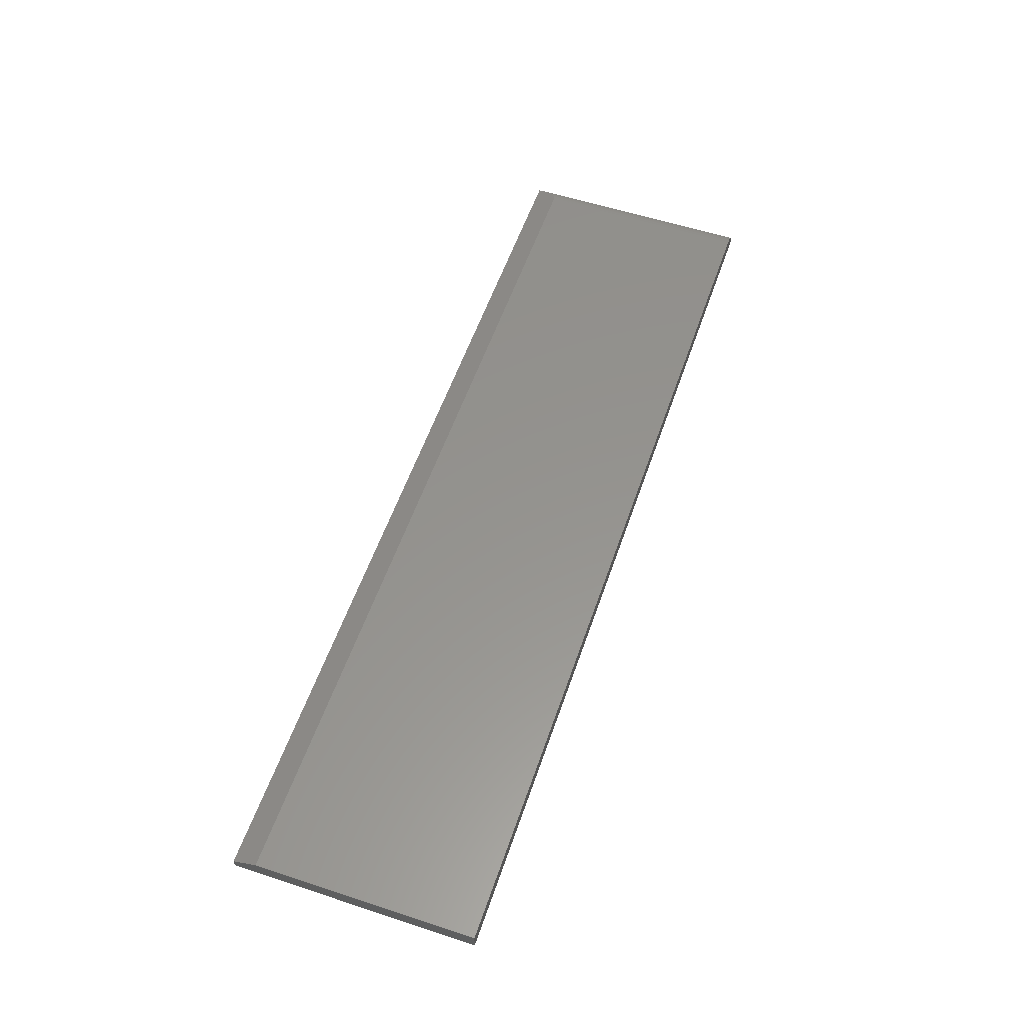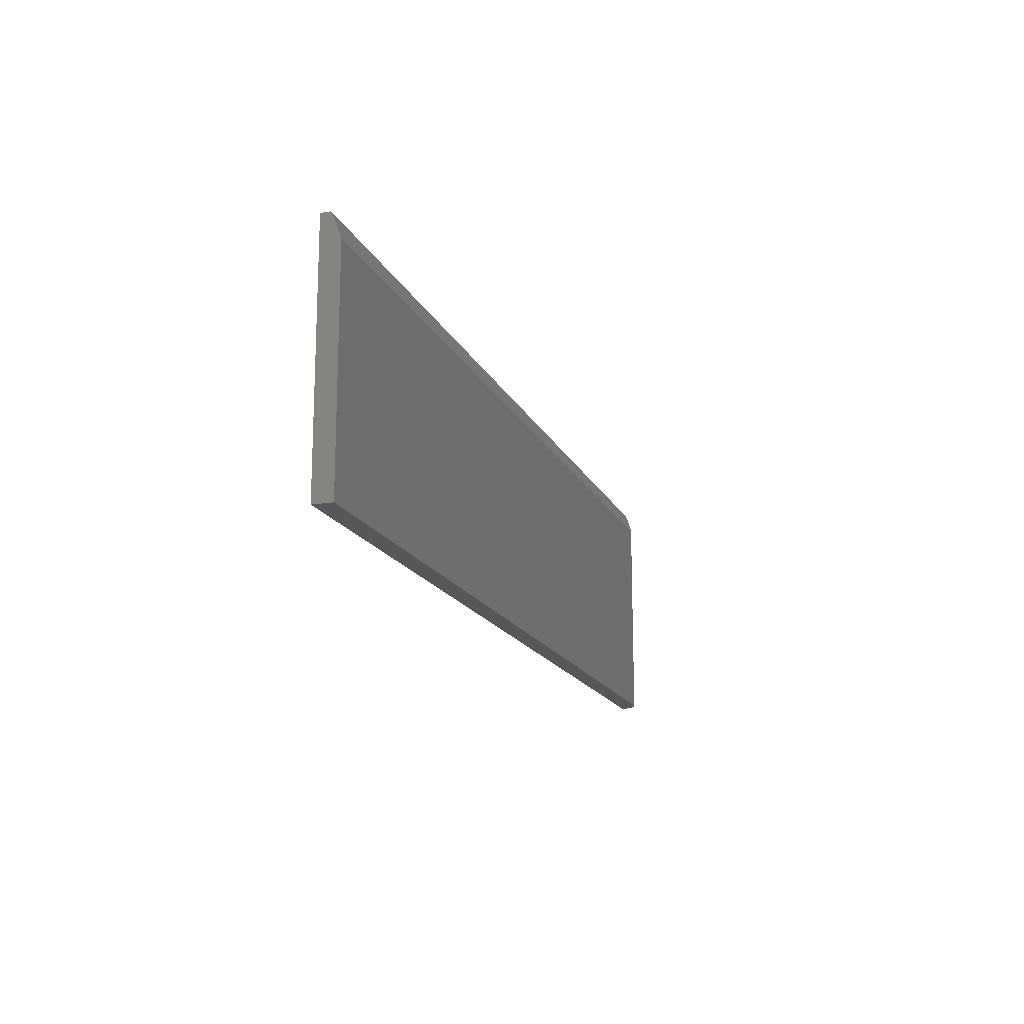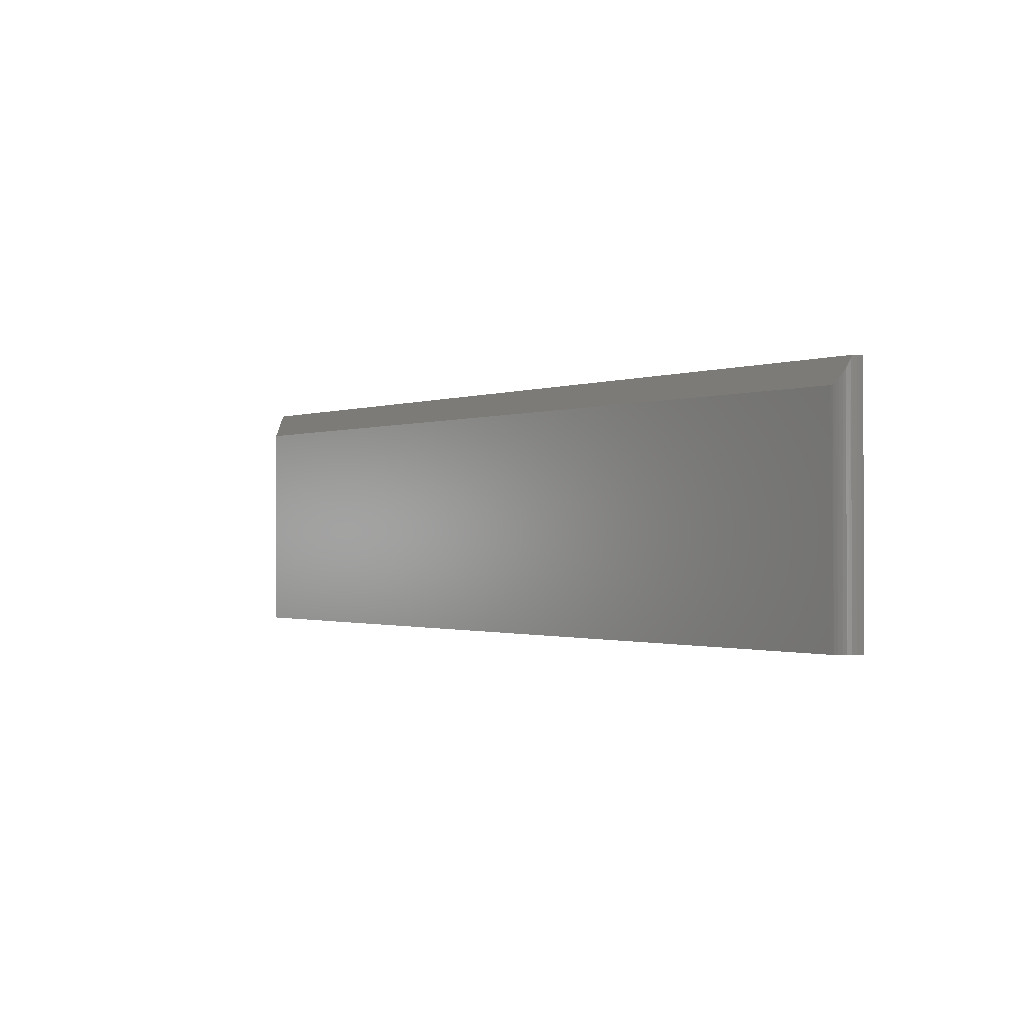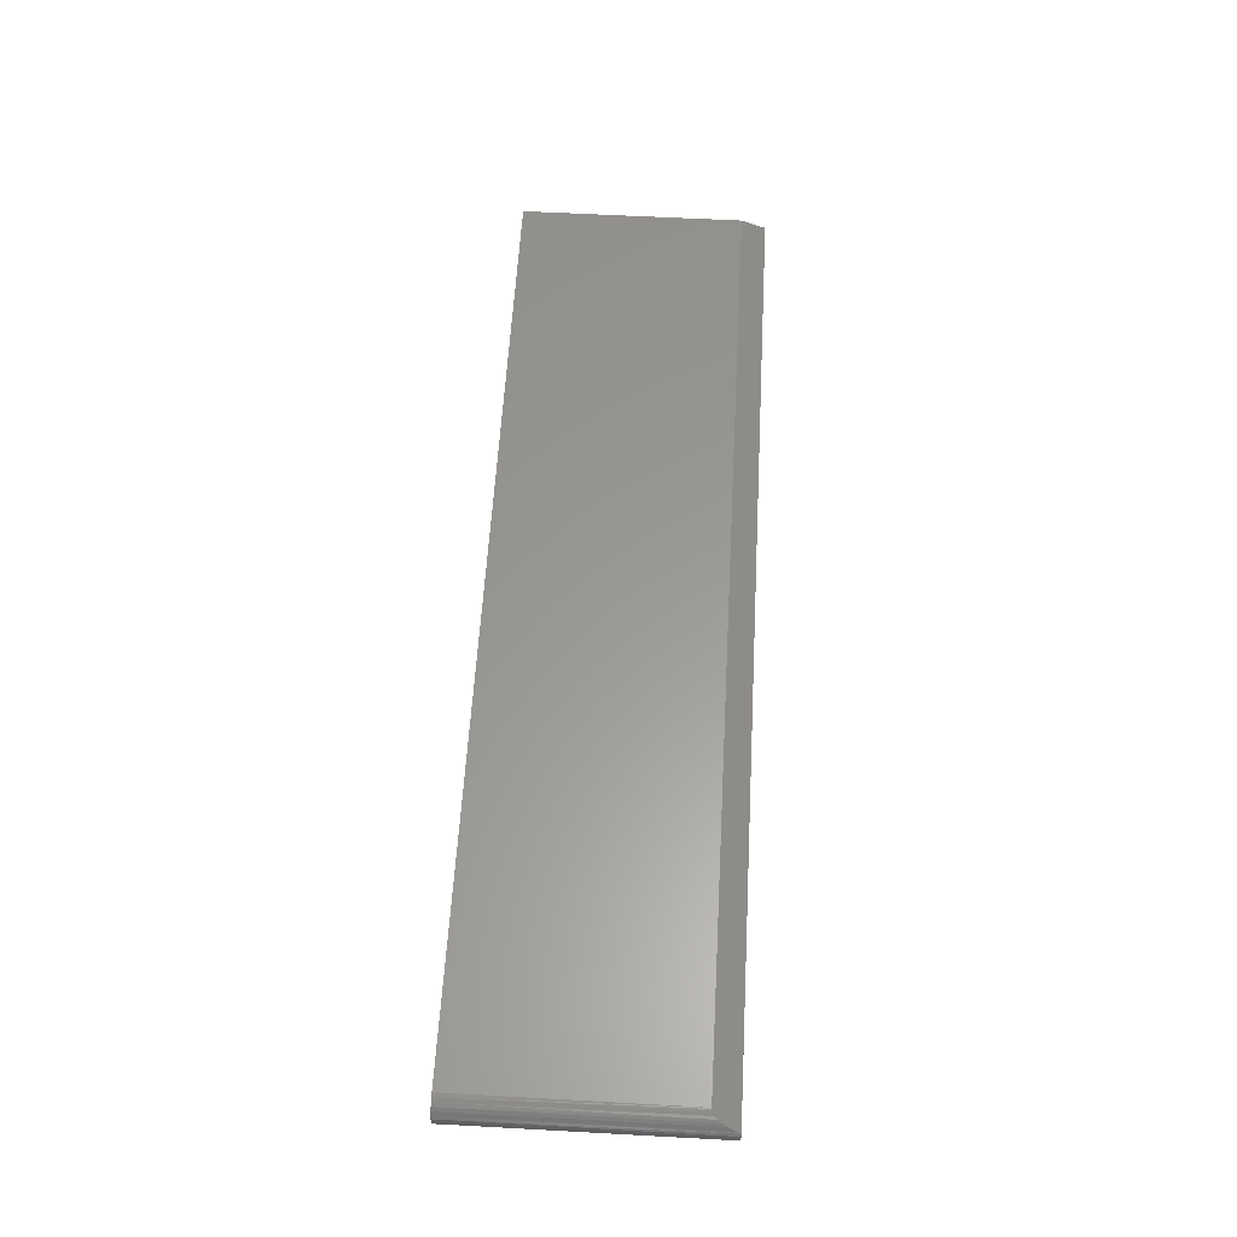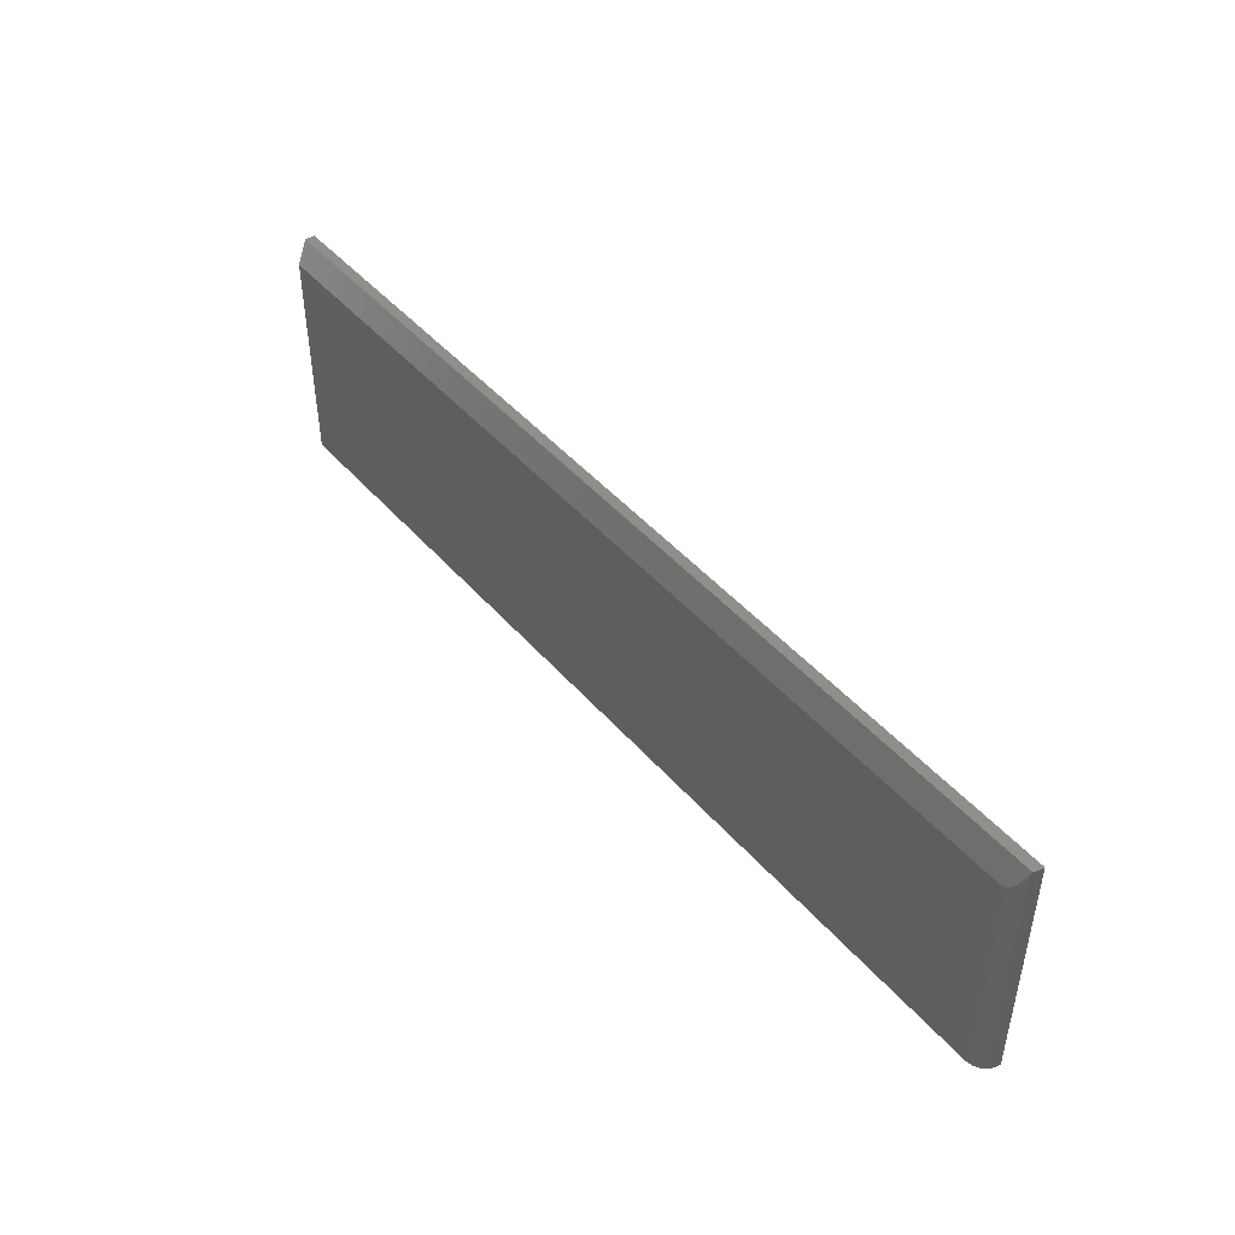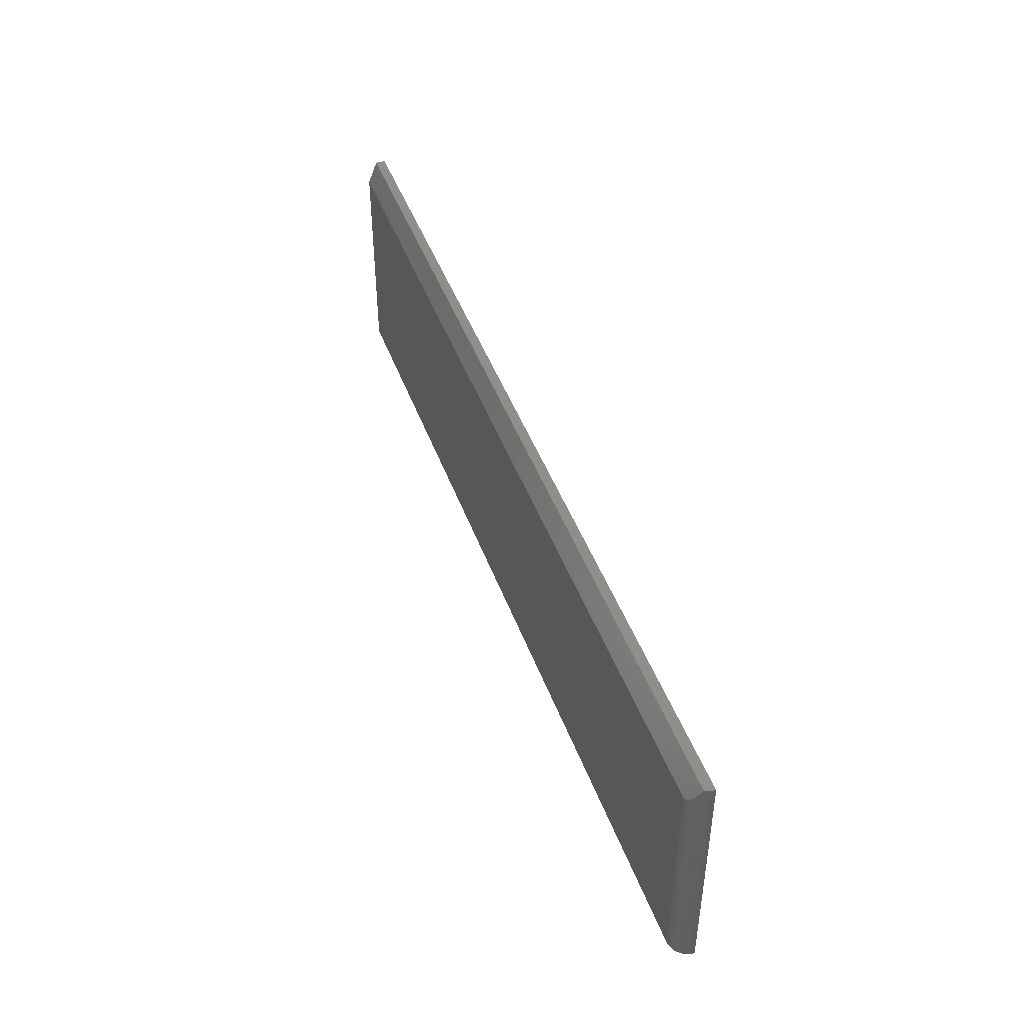
<metadata>
{"format":"stl","ext":"stl","renderer":"f3d","projection":"perspective","resolution":1024,"background":"white","views":[{"elev":56.6,"azim":108.9,"up":"+Y"},{"elev":-16.3,"azim":108.2,"up":"+Z"},{"elev":-0.9,"azim":-126.9,"up":"+Z"},{"elev":59.6,"azim":-86.8,"up":"+Y"},{"elev":45.7,"azim":-128.1,"up":"+Z"},{"elev":45.2,"azim":-109.4,"up":"+Z"}]}
</metadata>
<code>
# stl→obj: 28 verts, 52 faces
v -0.7204 0.01559 0.1526
v -0.722 0.01545 0.153
v -0.7245 0.0151 0.1539
v -0.7188 0.01562 0.1525
v 0.75 1.884e-16 0.1916
v 0.75 0.01562 0.1525
v -0.7267 0.01459 0.1551
v -0.729 0.01388 0.1569
v -0.7329 0.01225 0.161
v -0.737 0.009767 0.1672
v -0.7401 0.007216 0.1736
v -0.7446 0.001873 0.1869
v -0.7458 1.735e-17 0.1916
v -0.7188 0.01562 -0.2031
v 0.75 0.01562 -0.2031
v 0.75 -0.01562 0.1916
v -0.7481 -0.004937 0.1916
v -0.7495 -0.0102 0.1916
v -0.75 -0.01562 0.1916
v -0.7361 0.01036 -0.2031
v -0.7307 0.01325 -0.2031
v -0.7447 0.001737 -0.2031
v -0.7408 0.006472 -0.2031
v -0.75 -0.01562 -0.2031
v -0.7494 -0.009528 -0.2031
v -0.7476 -0.003666 -0.2031
v -0.7248 0.01502 -0.2031
v 0.75 -0.01562 -0.2031
f 1 2 3
f 4 5 6
f 3 7 8
f 3 8 9
f 3 9 10
f 3 10 11
f 3 11 12
f 3 12 13
f 13 5 4
f 13 4 1
f 13 1 3
f 14 4 15
f 15 4 6
f 16 5 13
f 16 13 17
f 16 17 18
f 16 18 19
f 20 21 22
f 22 23 20
f 24 25 26
f 24 27 14
f 24 14 15
f 24 15 28
f 27 24 26
f 27 26 22
f 27 22 21
f 24 28 19
f 19 28 16
f 21 8 7
f 9 8 21
f 21 20 9
f 9 20 10
f 10 20 23
f 23 11 10
f 12 11 23
f 12 23 22
f 17 26 25
f 13 12 22
f 13 22 26
f 13 26 17
f 27 21 7
f 27 7 3
f 27 3 2
f 27 2 1
f 27 1 4
f 27 4 14
f 24 19 25
f 25 19 18
f 25 18 17
f 28 15 16
f 16 15 6
f 16 6 5

</code>
